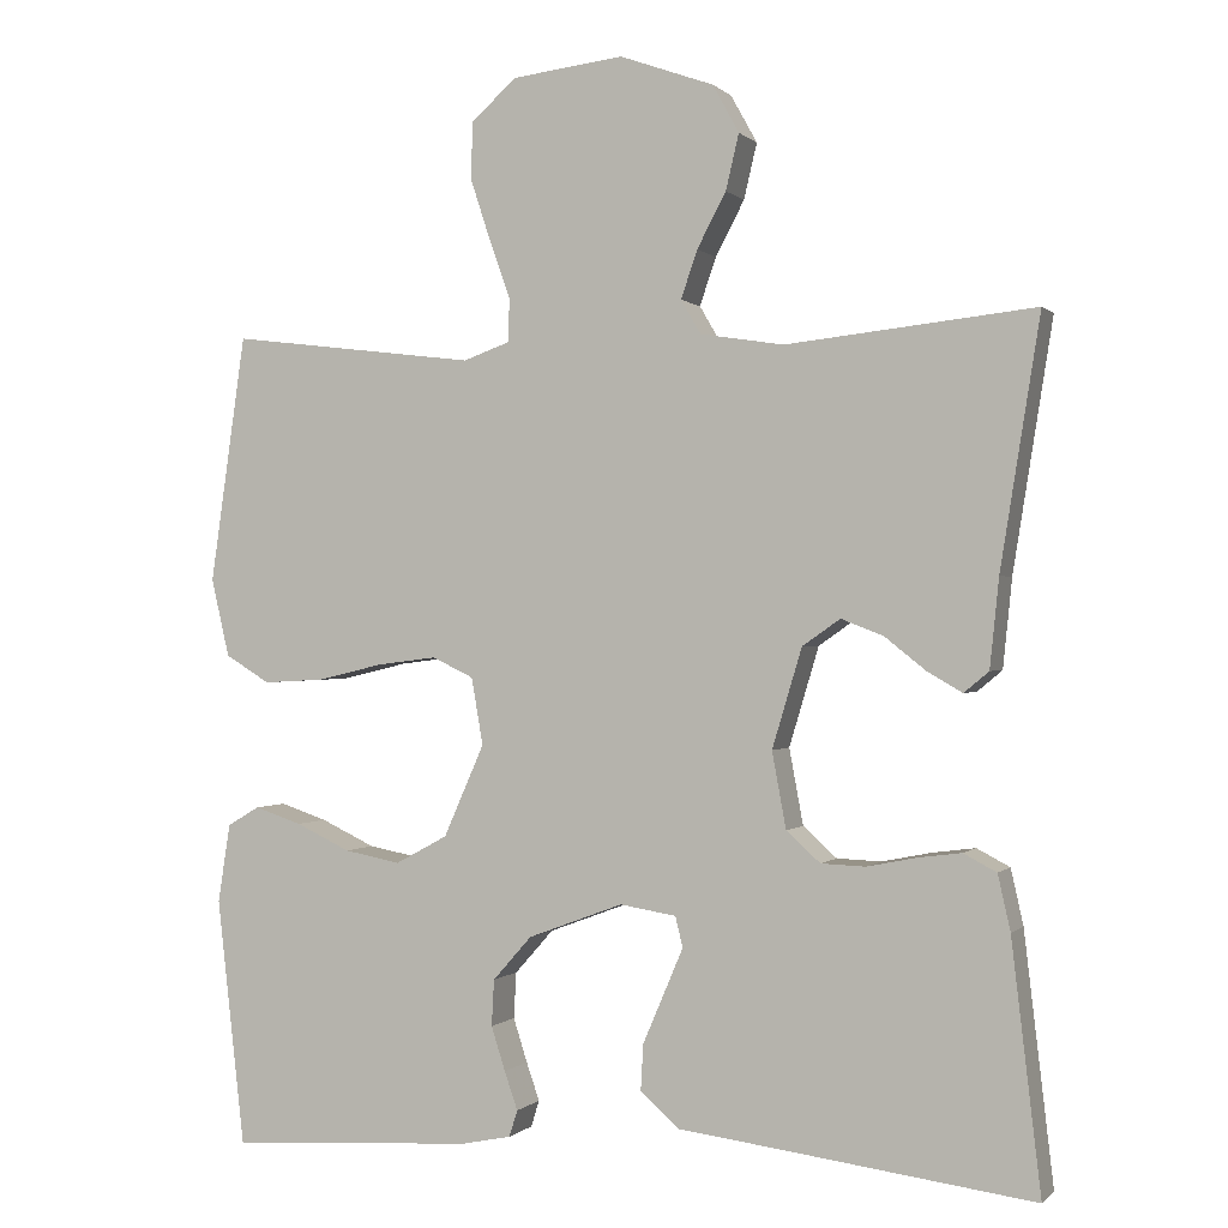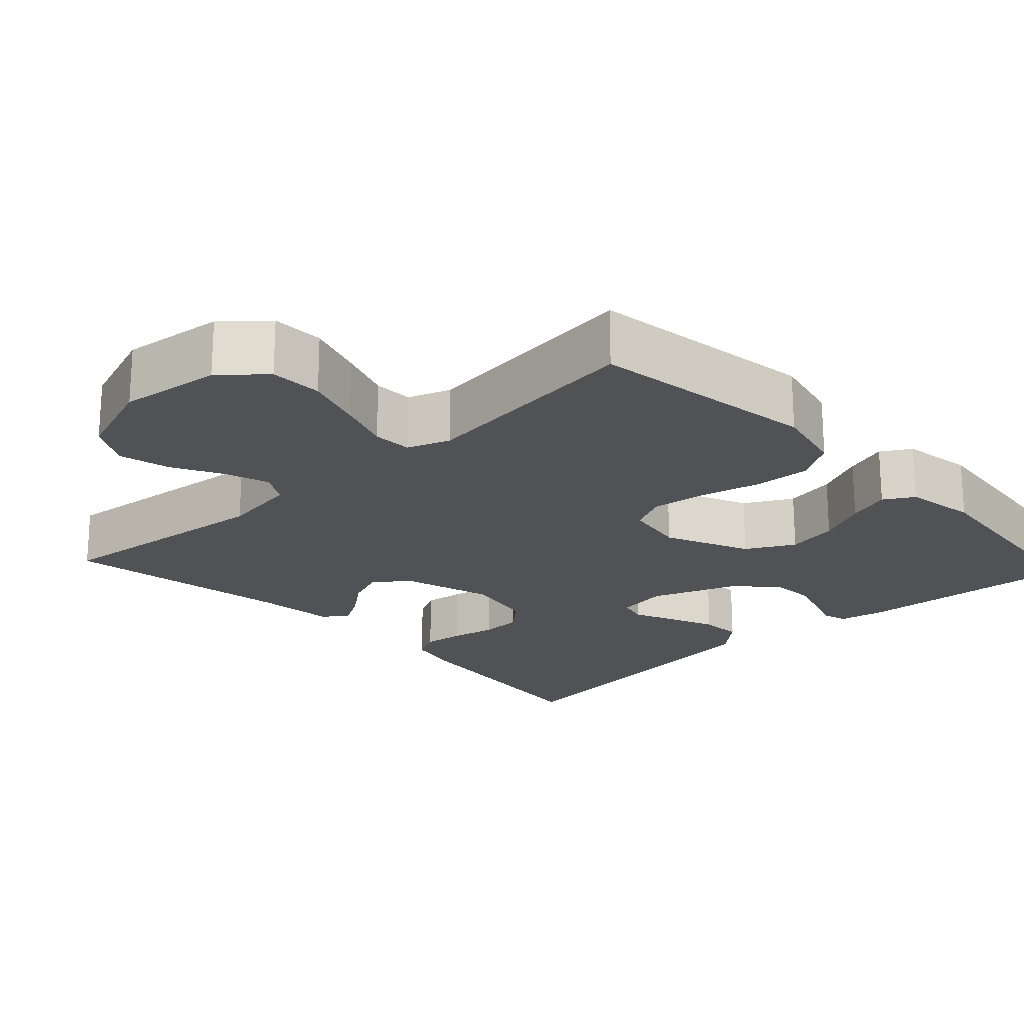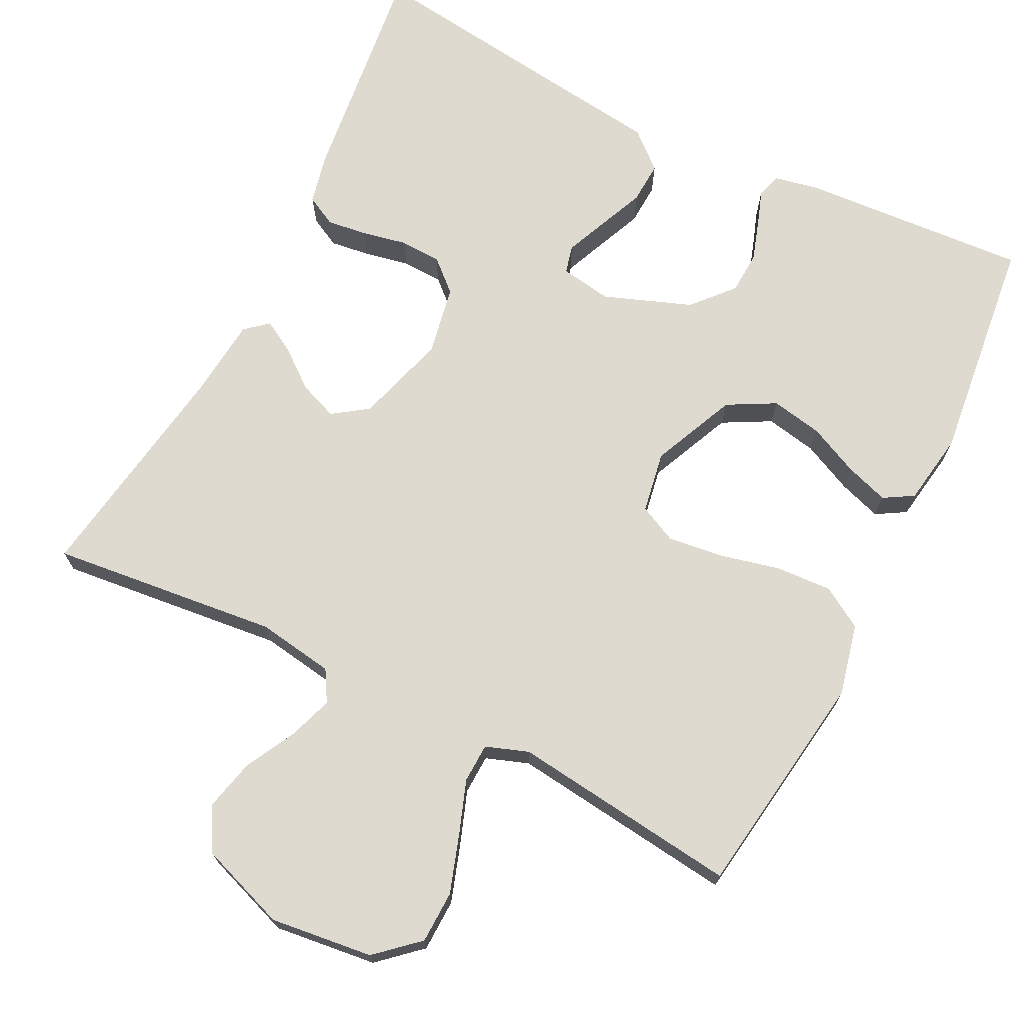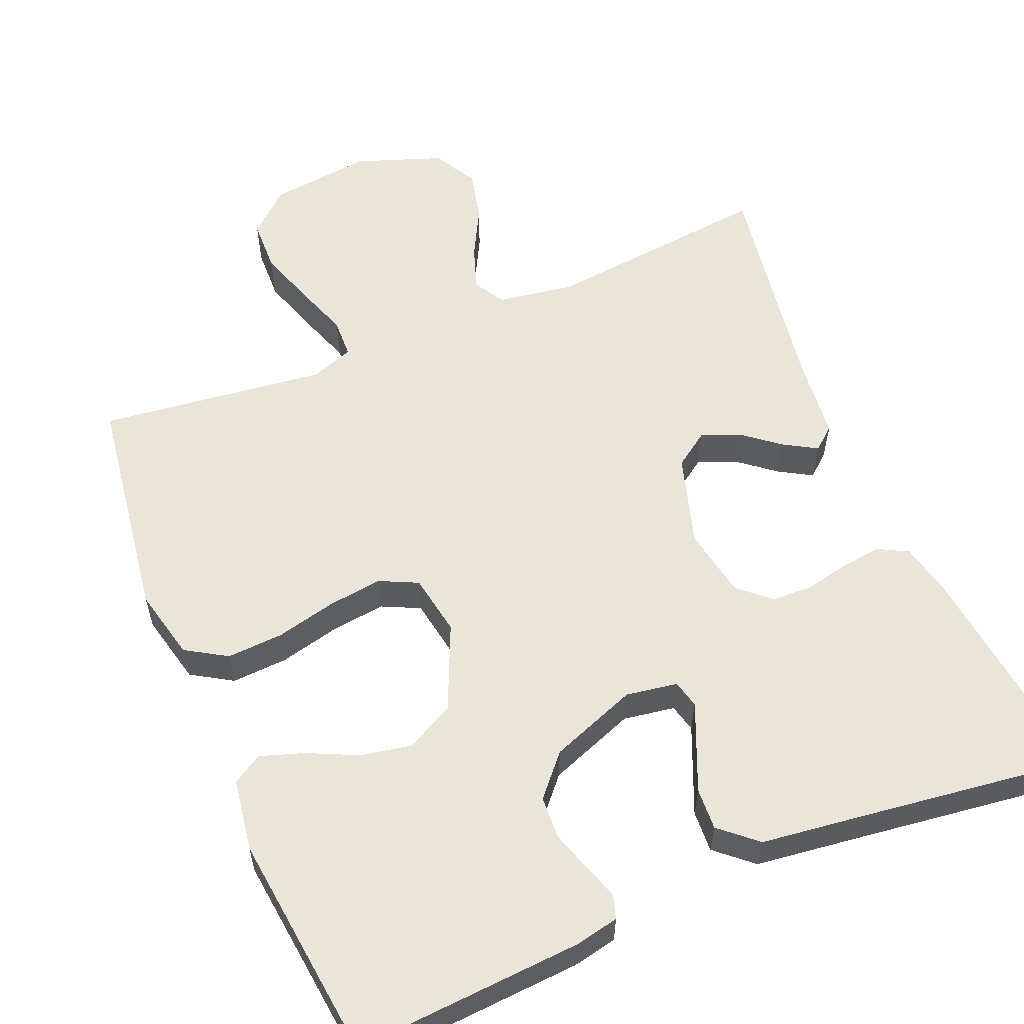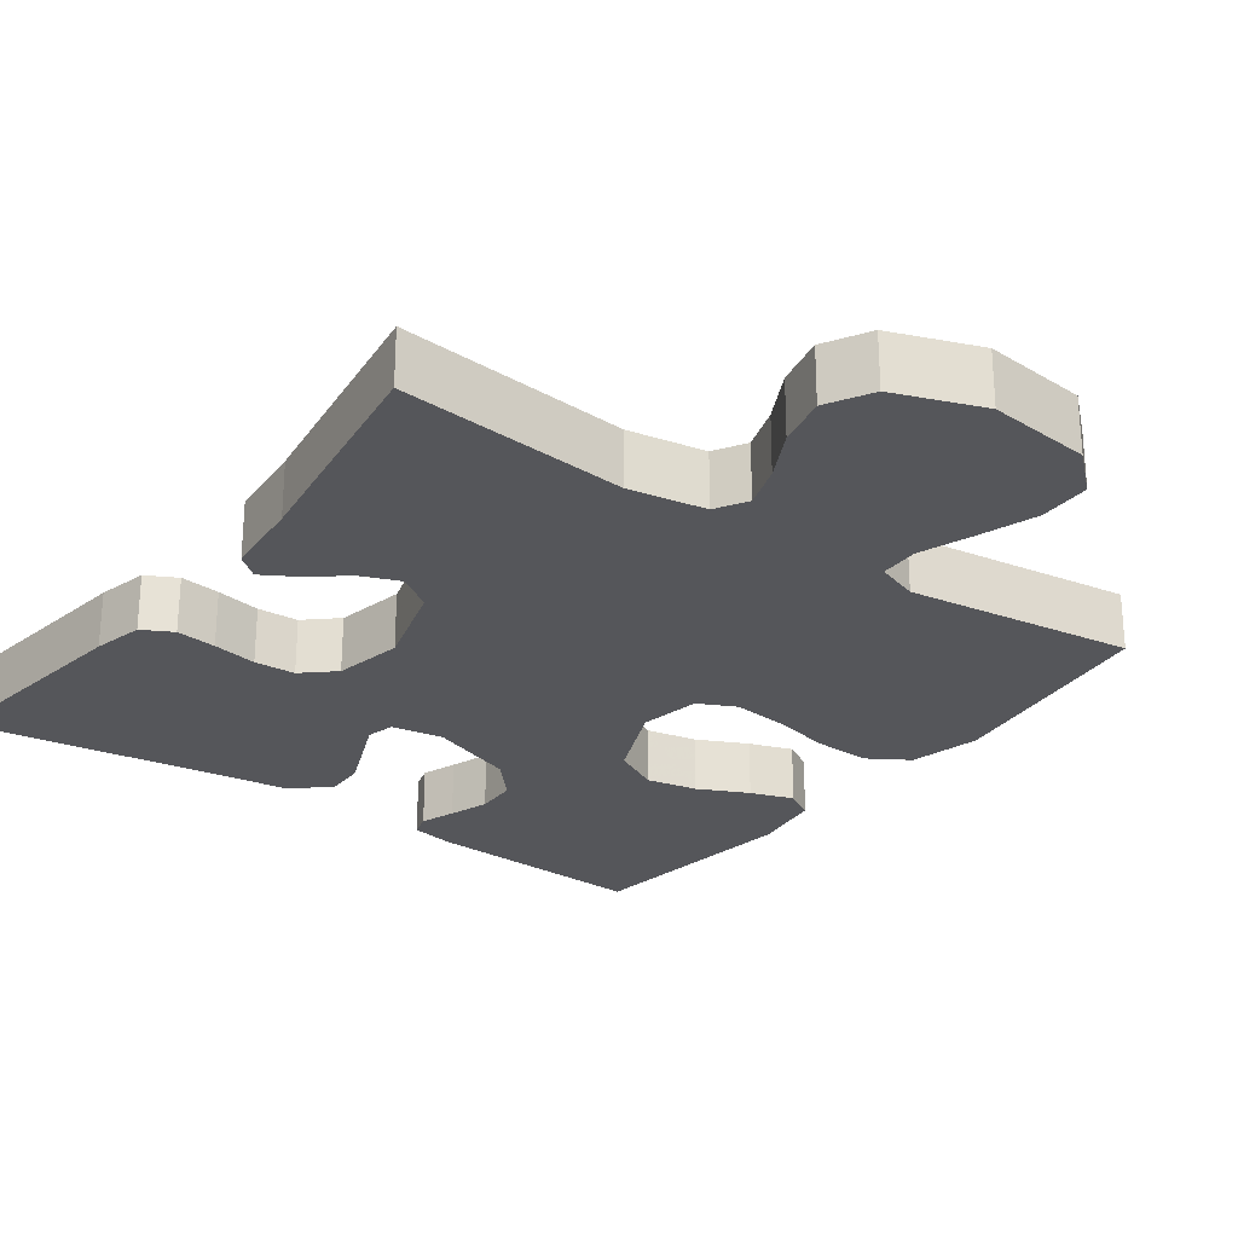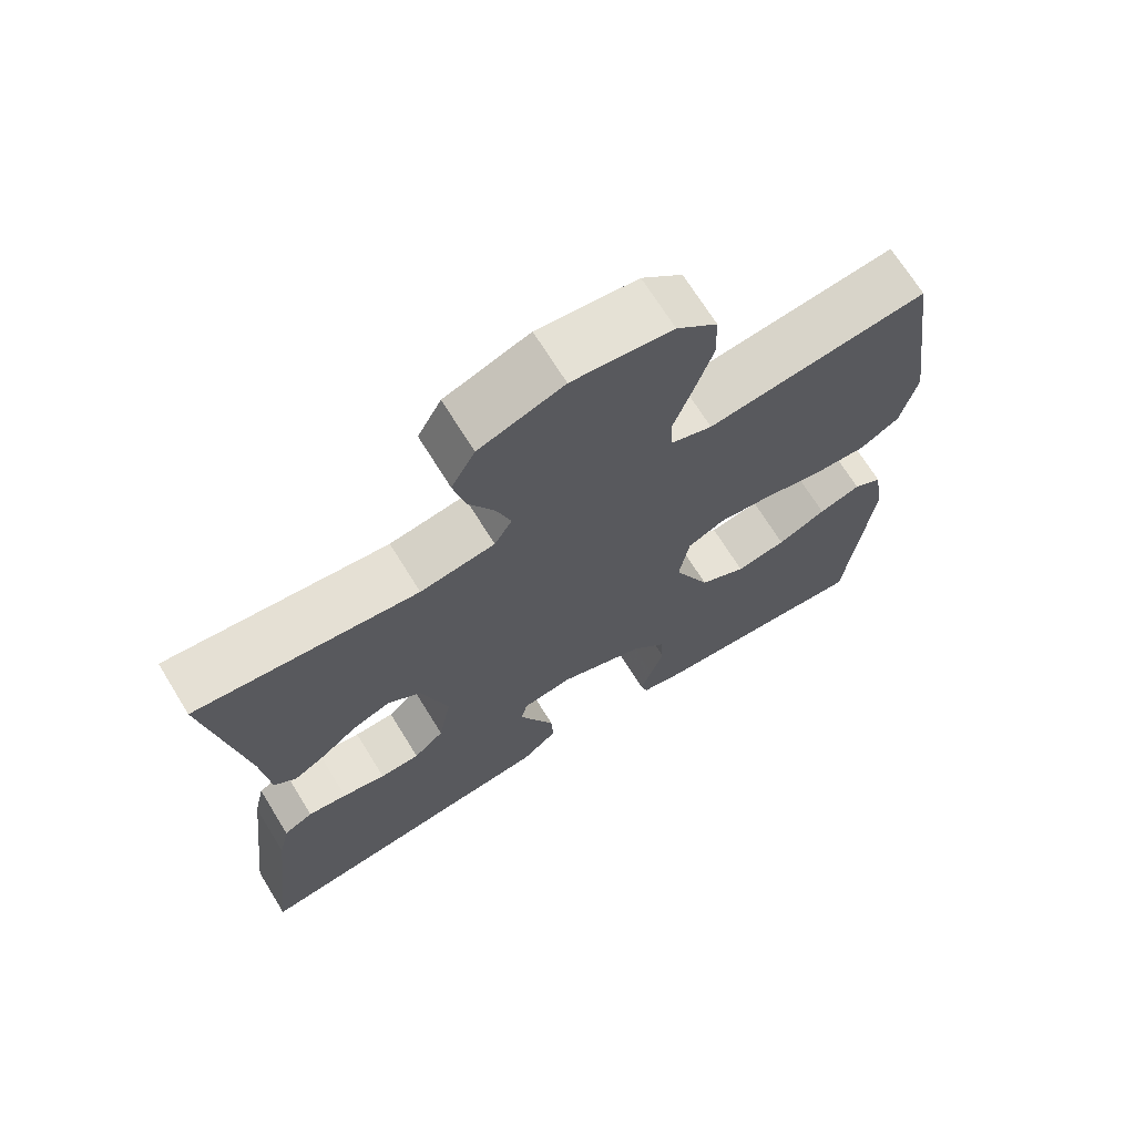
<metadata>
{"format":"obj","ext":"obj","renderer":"f3d","projection":"perspective","resolution":1024,"background":"white","views":[{"elev":-0.1,"azim":-159.7,"up":"+Z"},{"elev":-20.9,"azim":43.1,"up":"+Y"},{"elev":71.0,"azim":26.6,"up":"+Y"},{"elev":57.9,"azim":157.3,"up":"+Y"},{"elev":-26.0,"azim":-36.2,"up":"+Y"},{"elev":69.5,"azim":-31.7,"up":"+Z"}]}
</metadata>
<code>
v -0.5 0.07 0.5
v -0.2 0.07 0.468
v -0.099 0.07 0.484
v -0.075 0.07 0.525
v -0.095 0.07 0.583
v -0.13 0.07 0.649
v -0.146 0.07 0.716
v -0.114 0.07 0.774
v 0 0.07 0.815
v 0.135 0.07 0.799
v 0.19 0.07 0.75
v 0.192 0.07 0.681
v 0.167 0.07 0.605
v 0.142 0.07 0.535
v 0.144 0.07 0.483
v 0.2 0.07 0.463
v 0.5 0.07 0.5
v 0.543 0.07 0.2
v 0.521 0.07 0.106
v 0.467 0.07 0.073
v 0.393 0.07 0.077
v 0.313 0.07 0.096
v 0.241 0.07 0.105
v 0.191 0.07 0.081
v 0.177 0.07 0
v 0.226 0.07 -0.111
v 0.289 0.07 -0.145
v 0.357 0.07 -0.132
v 0.423 0.07 -0.101
v 0.48 0.07 -0.082
v 0.519 0.07 -0.105
v 0.534 0.07 -0.2
v 0.5 0.07 -0.5
v 0.2 0.07 -0.48
v 0.142 0.07 -0.468
v 0.132 0.07 -0.436
v 0.148 0.07 -0.39
v 0.165 0.07 -0.337
v 0.162 0.07 -0.281
v 0.115 0.07 -0.228
v 0 0.07 -0.185
v -0.068 0.07 -0.196
v -0.077 0.07 -0.233
v -0.054 0.07 -0.287
v -0.028 0.07 -0.348
v -0.025 0.07 -0.403
v -0.073 0.07 -0.445
v -0.2 0.07 -0.461
v -0.5 0.07 -0.5
v -0.465 0.07 -0.2
v -0.45 0.07 -0.133
v -0.41 0.07 -0.112
v -0.357 0.07 -0.119
v -0.298 0.07 -0.131
v -0.244 0.07 -0.129
v -0.203 0.07 -0.092
v -0.186 0.07 0
v -0.222 0.07 0.12
v -0.268 0.07 0.152
v -0.319 0.07 0.132
v -0.368 0.07 0.093
v -0.411 0.07 0.068
v -0.441 0.07 0.093
v -0.452 0.07 0.2
v -0.5 0 0.5
v -0.2 0 0.468
v -0.099 0 0.484
v -0.075 0 0.525
v -0.095 0 0.583
v -0.13 0 0.649
v -0.146 0 0.716
v -0.114 0 0.774
v 0 0 0.815
v 0.135 0 0.799
v 0.19 0 0.75
v 0.192 0 0.681
v 0.167 0 0.605
v 0.142 0 0.535
v 0.144 0 0.483
v 0.2 0 0.463
v 0.5 0 0.5
v 0.543 0 0.2
v 0.521 0 0.106
v 0.467 0 0.073
v 0.393 0 0.077
v 0.313 0 0.096
v 0.241 0 0.105
v 0.191 0 0.081
v 0.177 0 0
v 0.226 0 -0.111
v 0.289 0 -0.145
v 0.357 0 -0.132
v 0.423 0 -0.101
v 0.48 0 -0.082
v 0.519 0 -0.105
v 0.534 0 -0.2
v 0.5 0 -0.5
v 0.2 0 -0.48
v 0.142 0 -0.468
v 0.132 0 -0.436
v 0.148 0 -0.39
v 0.165 0 -0.337
v 0.162 0 -0.281
v 0.115 0 -0.228
v 0 0 -0.185
v -0.068 0 -0.196
v -0.077 0 -0.233
v -0.054 0 -0.287
v -0.028 0 -0.348
v -0.025 0 -0.403
v -0.073 0 -0.445
v -0.2 0 -0.461
v -0.5 0 -0.5
v -0.465 0 -0.2
v -0.45 0 -0.133
v -0.41 0 -0.112
v -0.357 0 -0.119
v -0.298 0 -0.131
v -0.244 0 -0.129
v -0.203 0 -0.092
v -0.186 0 0
v -0.222 0 0.12
v -0.268 0 0.152
v -0.319 0 0.132
v -0.368 0 0.093
v -0.411 0 0.068
v -0.441 0 0.093
v -0.452 0 0.2
f 61 62 63 64
f 60 61 64 1
f 59 60 1 2
f 58 59 2 3
f 57 58 3 4
f 56 57 4
f 51 52 53 54
f 49 50 51 54
f 48 49 54 55
f 47 48 55 56
f 44 45 46 47
f 43 44 47 56
f 34 35 36 37
f 34 37 38
f 33 34 38 39
f 28 29 30 31
f 27 28 31 32
f 19 20 21 22
f 19 22 23
f 16 17 18 19
f 15 16 19 23
f 11 12 13 14
f 9 10 11 14
f 9 14 15
f 5 6 7 8
f 4 5 8 9
f 42 43 56 4
f 32 33 39 40
f 27 32 40 41
f 26 27 41
f 25 26 41 42
f 9 15 23 24
f 24 25 42
f 4 9 24 42
f 128 127 126 125
f 65 128 125 124
f 66 65 124 123
f 67 66 123 122
f 68 67 122 121
f 68 121 120
f 118 117 116 115
f 118 115 114 113
f 119 118 113 112
f 120 119 112 111
f 111 110 109 108
f 120 111 108 107
f 101 100 99 98
f 102 101 98
f 103 102 98 97
f 95 94 93 92
f 96 95 92 91
f 86 85 84 83
f 87 86 83
f 83 82 81 80
f 87 83 80 79
f 78 77 76 75
f 78 75 74 73
f 79 78 73
f 72 71 70 69
f 73 72 69 68
f 68 120 107 106
f 104 103 97 96
f 105 104 96 91
f 105 91 90
f 106 105 90 89
f 88 87 79 73
f 106 89 88
f 106 88 73 68
f 1 65 66 2
f 2 66 67 3
f 3 67 68 4
f 4 68 69 5
f 5 69 70 6
f 6 70 71 7
f 7 71 72 8
f 8 72 73 9
f 9 73 74 10
f 10 74 75 11
f 11 75 76 12
f 12 76 77 13
f 13 77 78 14
f 14 78 79 15
f 15 79 80 16
f 16 80 81 17
f 17 81 82 18
f 18 82 83 19
f 19 83 84 20
f 20 84 85 21
f 21 85 86 22
f 22 86 87 23
f 23 87 88 24
f 24 88 89 25
f 25 89 90 26
f 26 90 91 27
f 27 91 92 28
f 28 92 93 29
f 29 93 94 30
f 30 94 95 31
f 31 95 96 32
f 32 96 97 33
f 33 97 98 34
f 34 98 99 35
f 35 99 100 36
f 36 100 101 37
f 37 101 102 38
f 38 102 103 39
f 39 103 104 40
f 40 104 105 41
f 41 105 106 42
f 42 106 107 43
f 43 107 108 44
f 44 108 109 45
f 45 109 110 46
f 46 110 111 47
f 47 111 112 48
f 48 112 113 49
f 49 113 114 50
f 50 114 115 51
f 51 115 116 52
f 52 116 117 53
f 53 117 118 54
f 54 118 119 55
f 55 119 120 56
f 56 120 121 57
f 57 121 122 58
f 58 122 123 59
f 59 123 124 60
f 60 124 125 61
f 61 125 126 62
f 62 126 127 63
f 63 127 128 64
f 64 128 65 1

</code>
